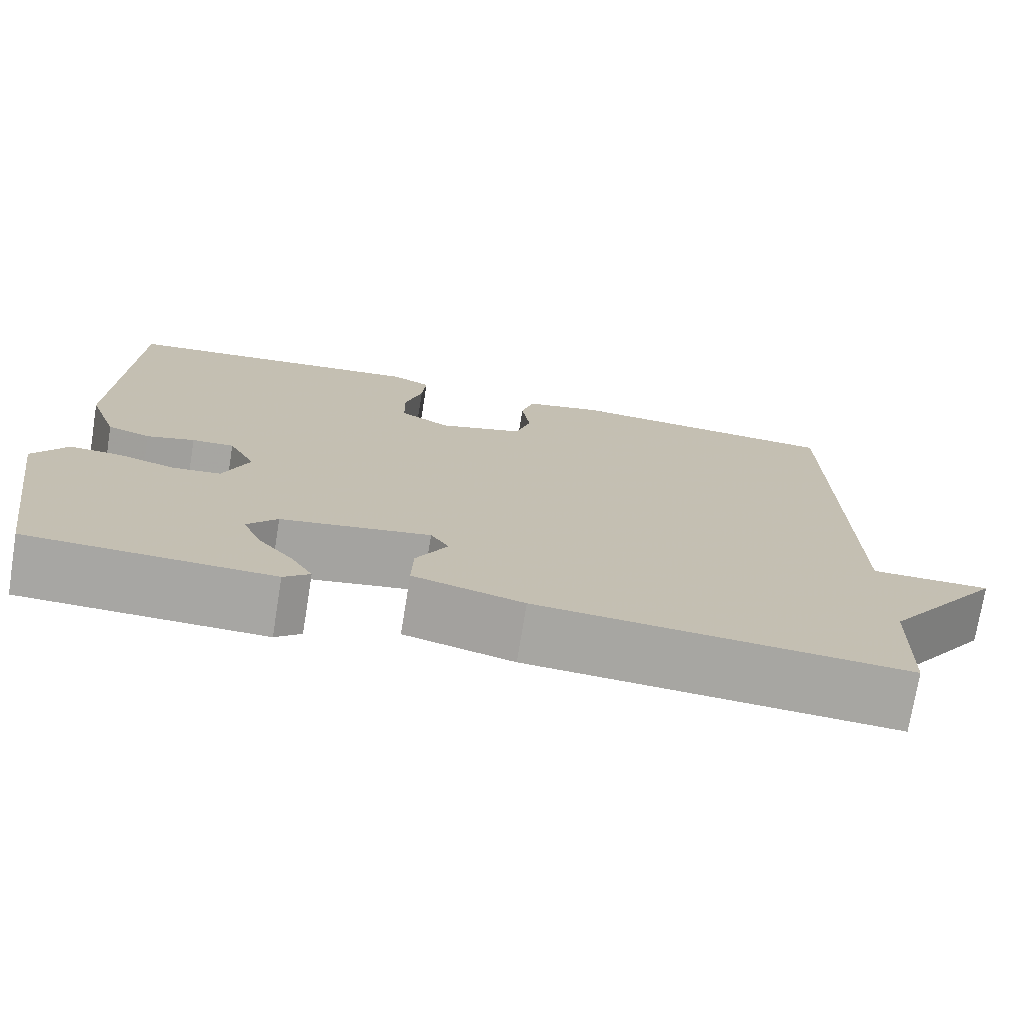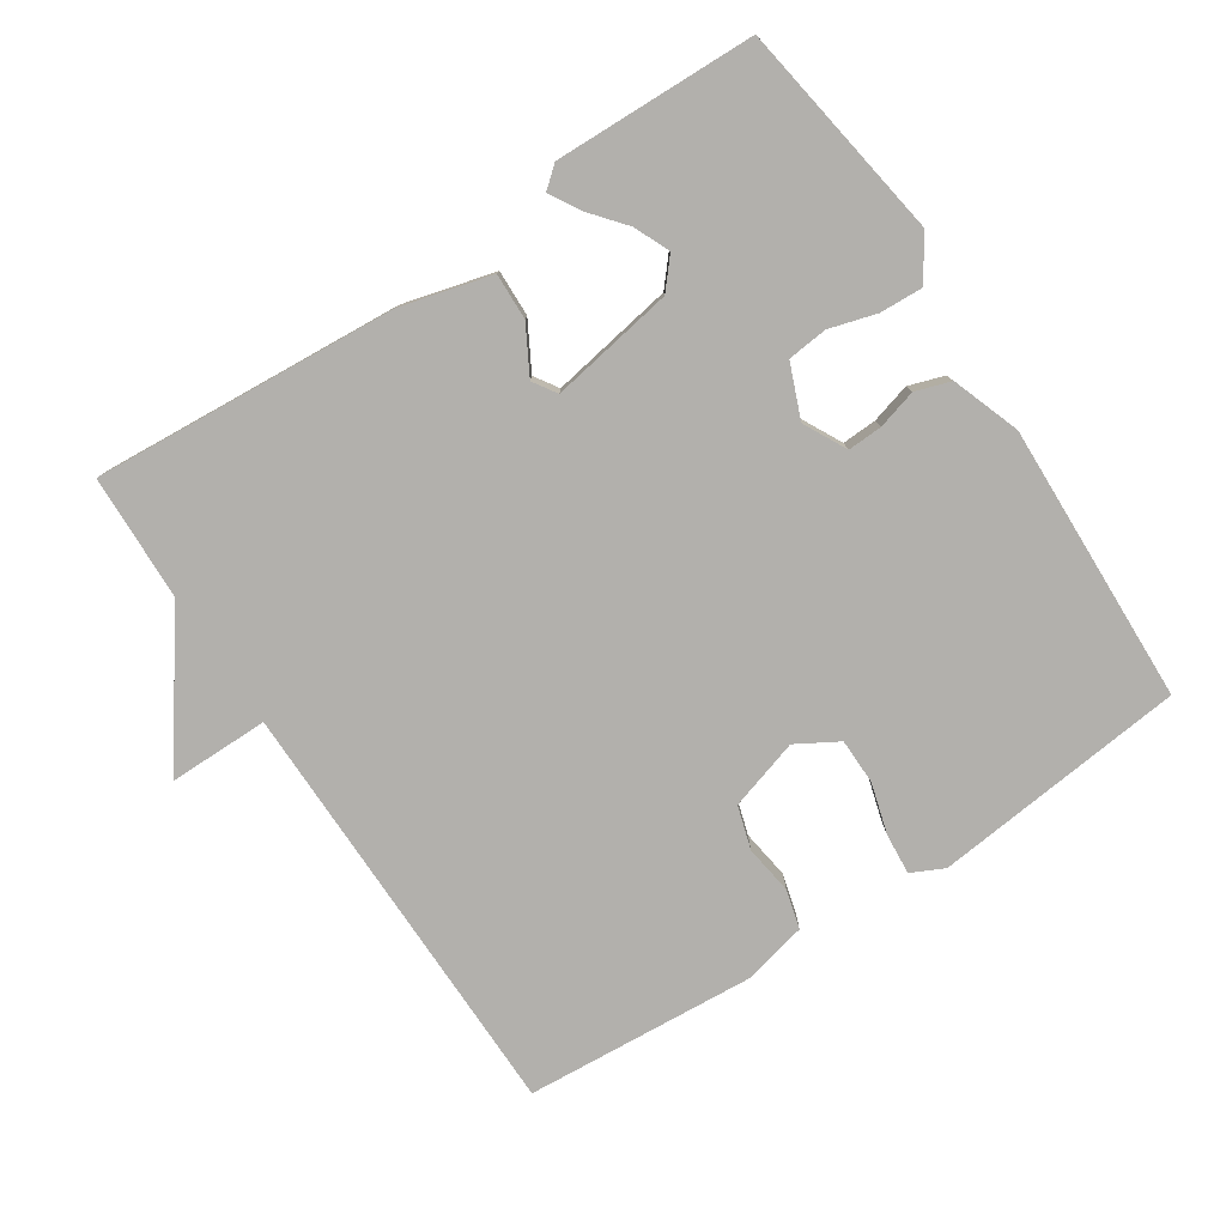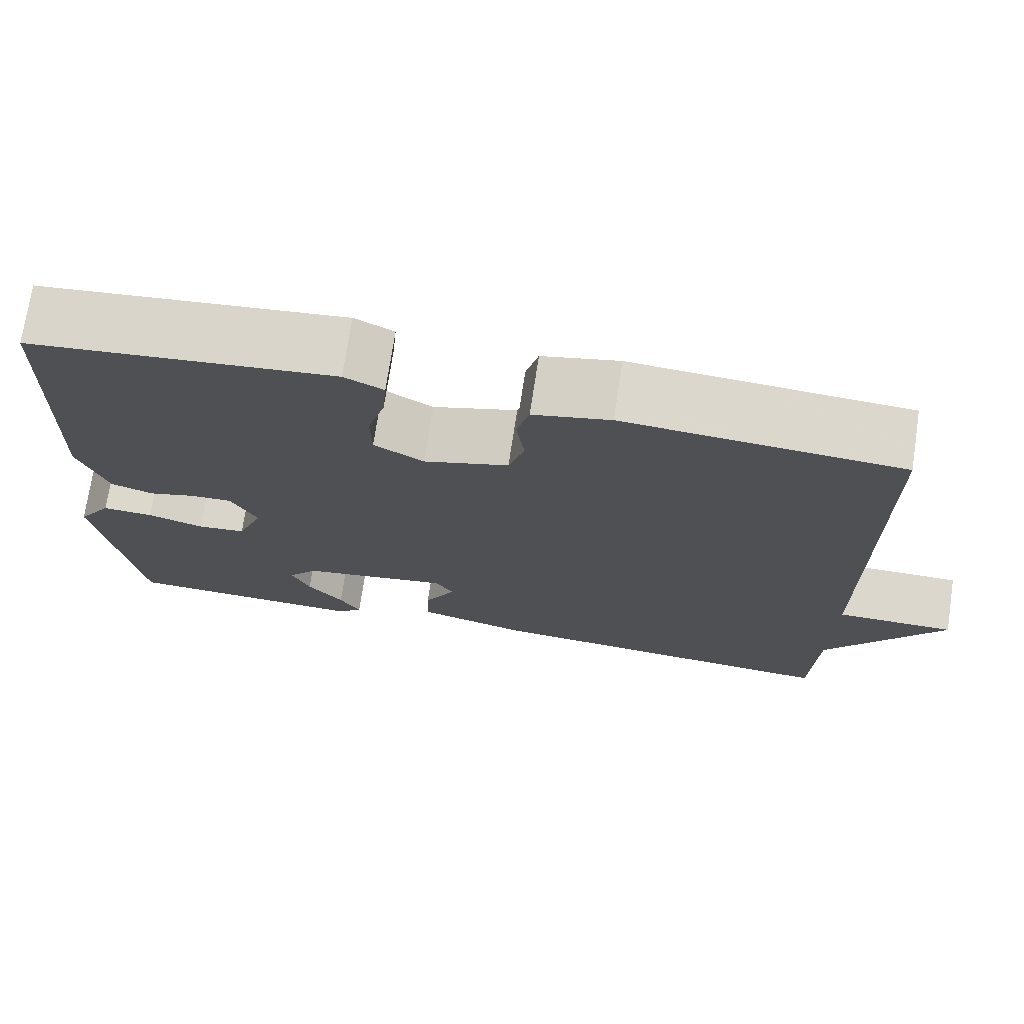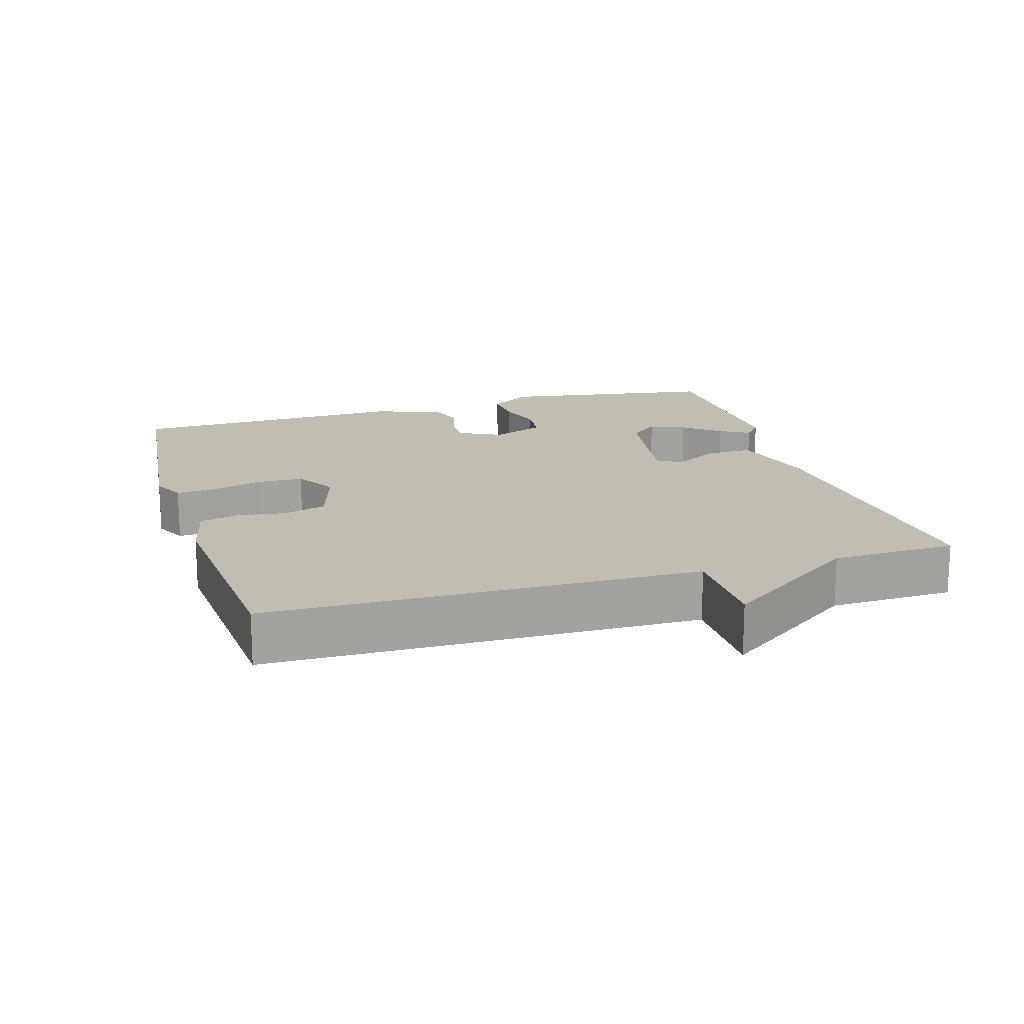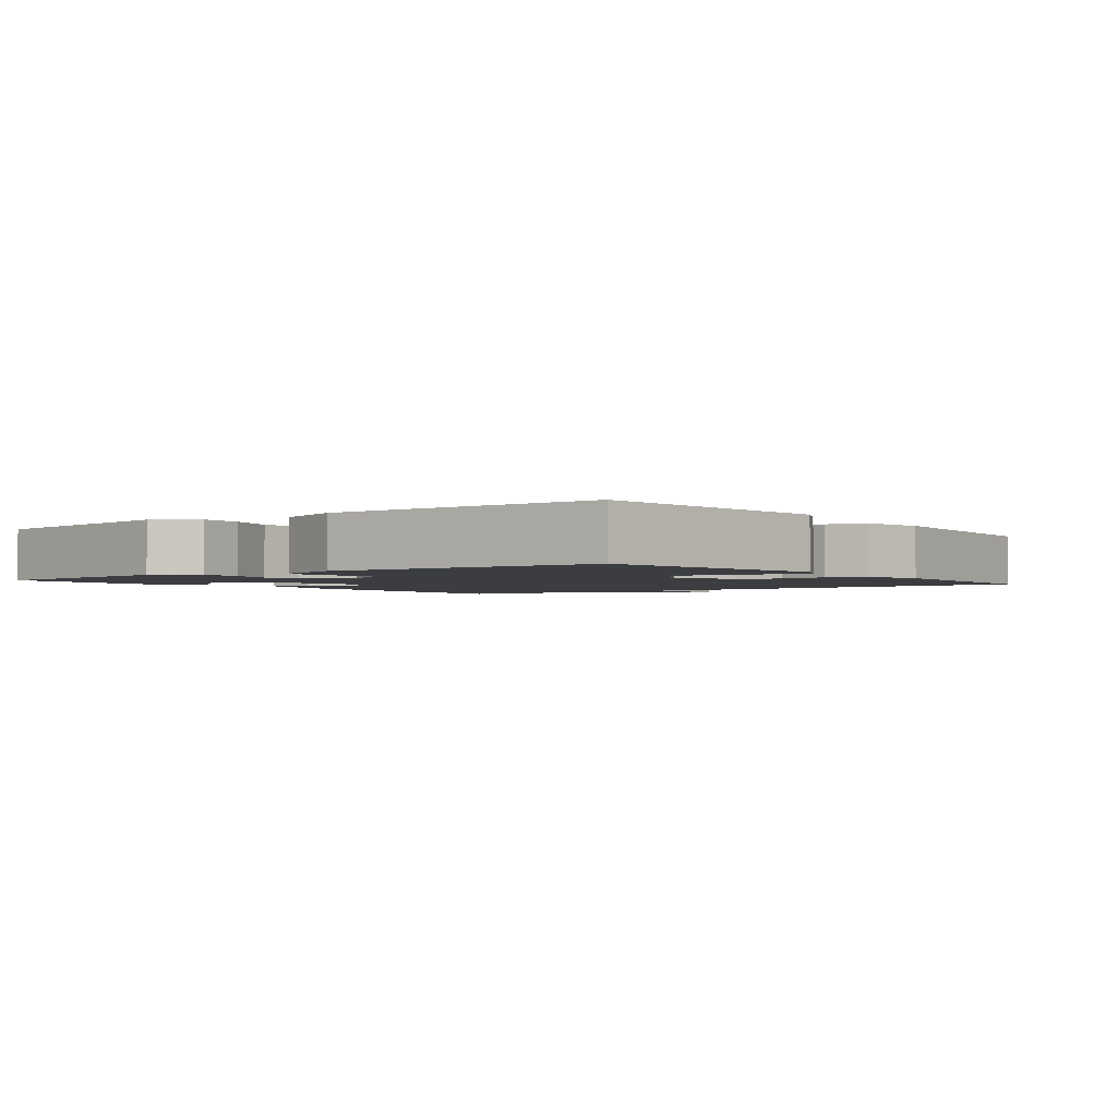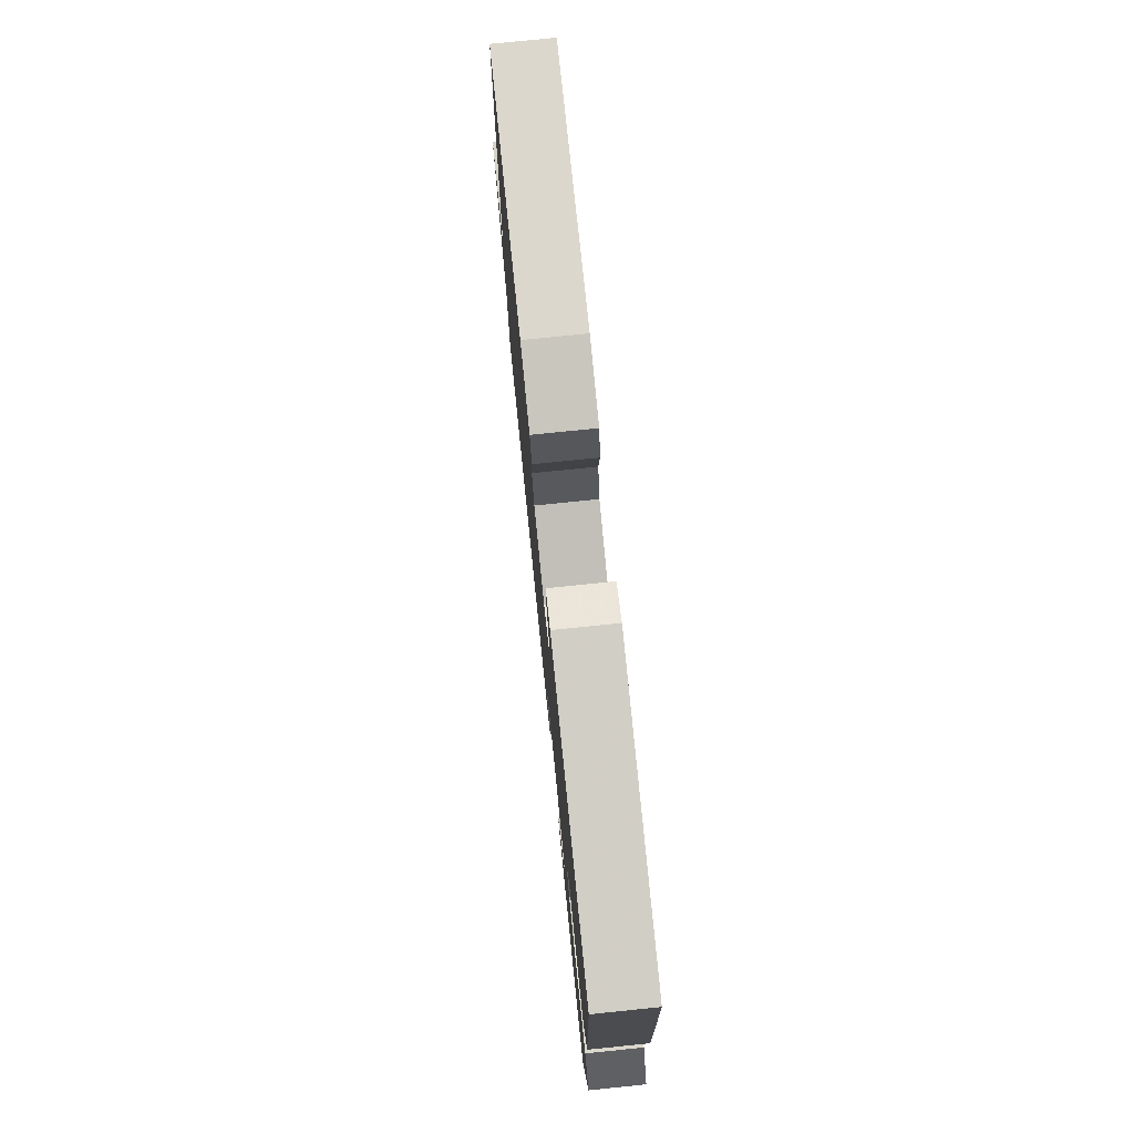
<metadata>
{"format":"obj","ext":"obj","renderer":"f3d","projection":"perspective","resolution":1024,"background":"white","views":[{"elev":-74.1,"azim":-9.2,"up":"+Z"},{"elev":-78.7,"azim":-146.6,"up":"+Y"},{"elev":72.8,"azim":8.6,"up":"+Z"},{"elev":16.7,"azim":73.3,"up":"+Y"},{"elev":-2.3,"azim":-52.8,"up":"+Y"},{"elev":76.8,"azim":-95.8,"up":"+Z"}]}
</metadata>
<code>
v -0.5 0.07 -0.5
v -0.549 0.07 -0.185
v -0.508 0.07 -0.124
v -0.446 0.07 -0.127
v -0.378 0.07 -0.147
v -0.32 0.07 -0.141
v -0.289 0.07 -0.064
v -0.321 0.07 -0.002
v -0.371 0.07 -0.004
v -0.428 0.07 -0.02
v -0.479 0.07 -0.003
v -0.514 0.07 0.095
v -0.5 0.07 0.5
v -0.133 0.07 0.539
v -0.086 0.07 0.516
v -0.091 0.07 0.457
v -0.112 0.07 0.384
v -0.111 0.07 0.318
v -0.051 0.07 0.283
v 0.051 0.07 0.314
v 0.07 0.07 0.376
v 0.06 0.07 0.447
v 0.075 0.07 0.503
v 0.168 0.07 0.524
v 0.5 0.07 0.5
v 0.506 0.07 -0.12
v 0.649 0.07 -0.12
v 0.506 0.07 -0.32
v 0.5 0.07 -0.5
v 0.061 0.07 -0.468
v -0.071 0.07 -0.433
v -0.069 0.07 -0.366
v -0.031 0.07 -0.298
v -0.053 0.07 -0.264
v -0.232 0.07 -0.294
v -0.268 0.07 -0.336
v -0.246 0.07 -0.387
v -0.203 0.07 -0.439
v -0.178 0.07 -0.482
v -0.209 0.07 -0.508
v -0.5 0 -0.5
v -0.549 0 -0.185
v -0.508 0 -0.124
v -0.446 0 -0.127
v -0.378 0 -0.147
v -0.32 0 -0.141
v -0.289 0 -0.064
v -0.321 0 -0.002
v -0.371 0 -0.004
v -0.428 0 -0.02
v -0.479 0 -0.003
v -0.514 0 0.095
v -0.5 0 0.5
v -0.133 0 0.539
v -0.086 0 0.516
v -0.091 0 0.457
v -0.112 0 0.384
v -0.111 0 0.318
v -0.051 0 0.283
v 0.051 0 0.314
v 0.07 0 0.376
v 0.06 0 0.447
v 0.075 0 0.503
v 0.168 0 0.524
v 0.5 0 0.5
v 0.506 0 -0.12
v 0.649 0 -0.12
v 0.506 0 -0.32
v 0.5 0 -0.5
v 0.061 0 -0.468
v -0.071 0 -0.433
v -0.069 0 -0.366
v -0.031 0 -0.298
v -0.053 0 -0.264
v -0.232 0 -0.294
v -0.268 0 -0.336
v -0.246 0 -0.387
v -0.203 0 -0.439
v -0.178 0 -0.482
v -0.209 0 -0.508
f 1 2 3
f 40 1 3
f 39 40 3
f 38 39 3
f 37 38 3
f 3 4 5
f 37 3 5
f 36 37 5
f 35 36 5 6
f 34 35 6 7
f 31 32 33
f 30 31 33
f 29 30 33
f 28 29 33
f 28 33 34
f 27 28 34
f 26 27 34
f 24 25 26
f 23 24 26
f 22 23 26
f 21 22 26
f 20 21 26 34
f 34 7 8
f 20 34 8
f 19 20 8
f 15 16 17
f 14 15 17
f 13 14 17
f 12 13 17
f 11 12 17
f 10 11 17
f 9 10 17
f 9 17 18
f 8 9 18 19
f 43 42 41
f 43 41 80
f 43 80 79
f 43 79 78
f 43 78 77
f 45 44 43
f 45 43 77
f 45 77 76
f 46 45 76 75
f 47 46 75 74
f 73 72 71
f 73 71 70
f 73 70 69
f 73 69 68
f 74 73 68
f 74 68 67
f 74 67 66
f 66 65 64
f 66 64 63
f 66 63 62
f 66 62 61
f 74 66 61 60
f 48 47 74
f 48 74 60
f 48 60 59
f 57 56 55
f 57 55 54
f 57 54 53
f 57 53 52
f 57 52 51
f 57 51 50
f 57 50 49
f 58 57 49
f 59 58 49 48
f 1 41 42 2
f 2 42 43 3
f 3 43 44 4
f 4 44 45 5
f 5 45 46 6
f 6 46 47 7
f 7 47 48 8
f 8 48 49 9
f 9 49 50 10
f 10 50 51 11
f 11 51 52 12
f 12 52 53 13
f 13 53 54 14
f 14 54 55 15
f 15 55 56 16
f 16 56 57 17
f 17 57 58 18
f 18 58 59 19
f 19 59 60 20
f 20 60 61 21
f 21 61 62 22
f 22 62 63 23
f 23 63 64 24
f 24 64 65 25
f 25 65 66 26
f 26 66 67 27
f 27 67 68 28
f 28 68 69 29
f 29 69 70 30
f 30 70 71 31
f 31 71 72 32
f 32 72 73 33
f 33 73 74 34
f 34 74 75 35
f 35 75 76 36
f 36 76 77 37
f 37 77 78 38
f 38 78 79 39
f 39 79 80 40
f 40 80 41 1

</code>
